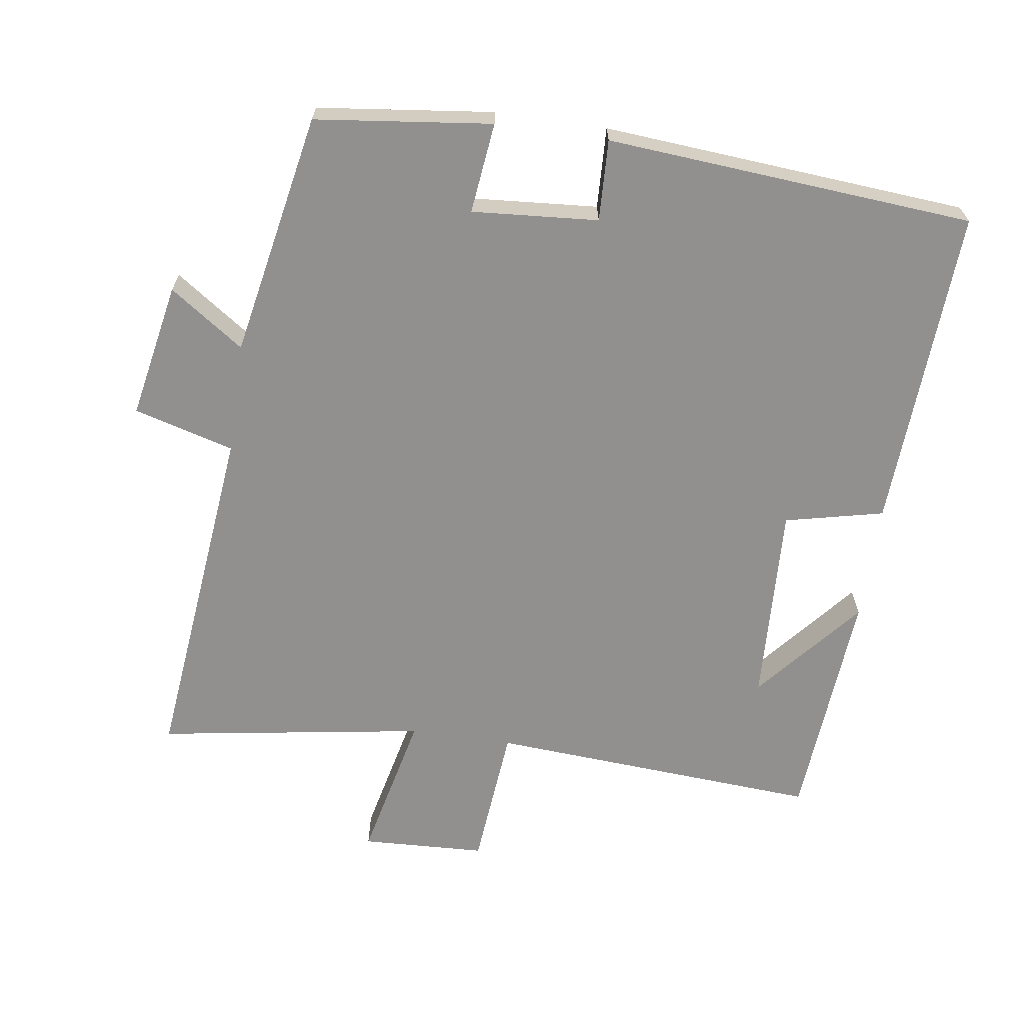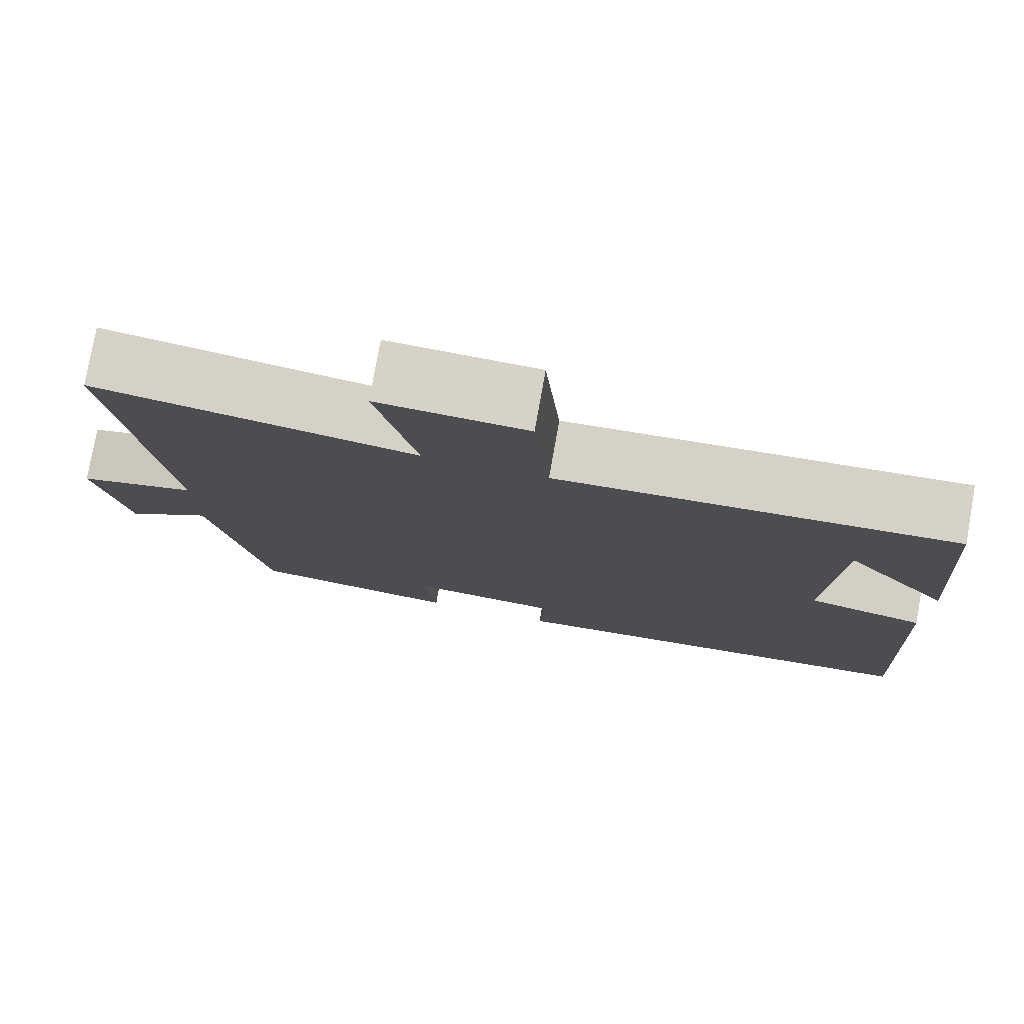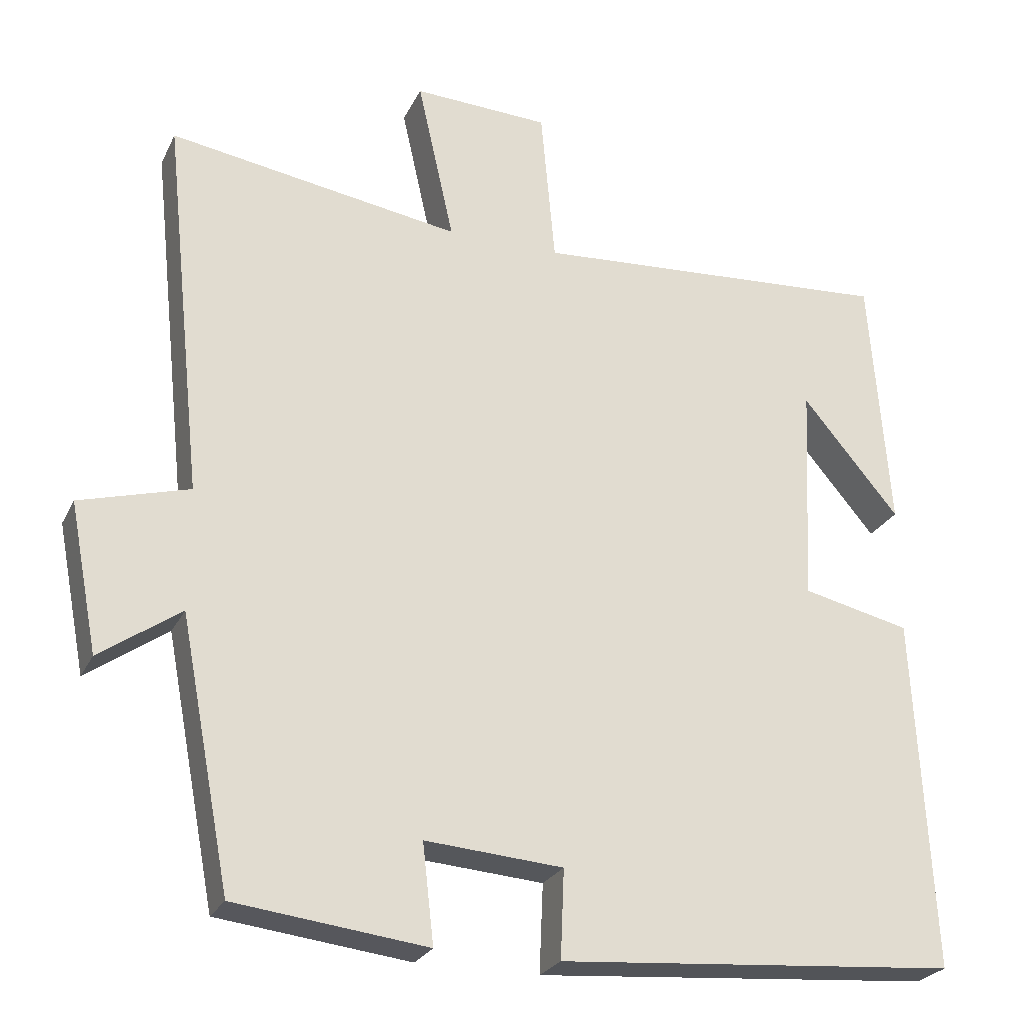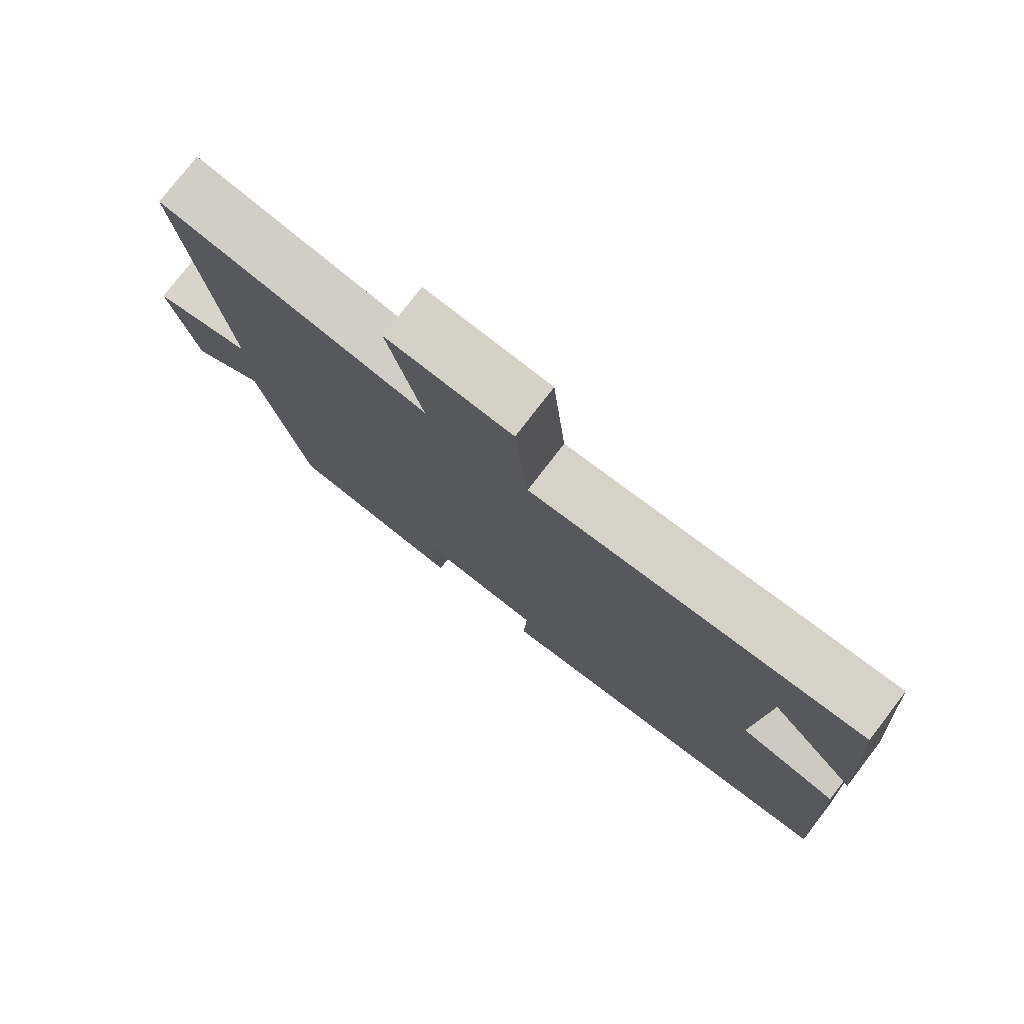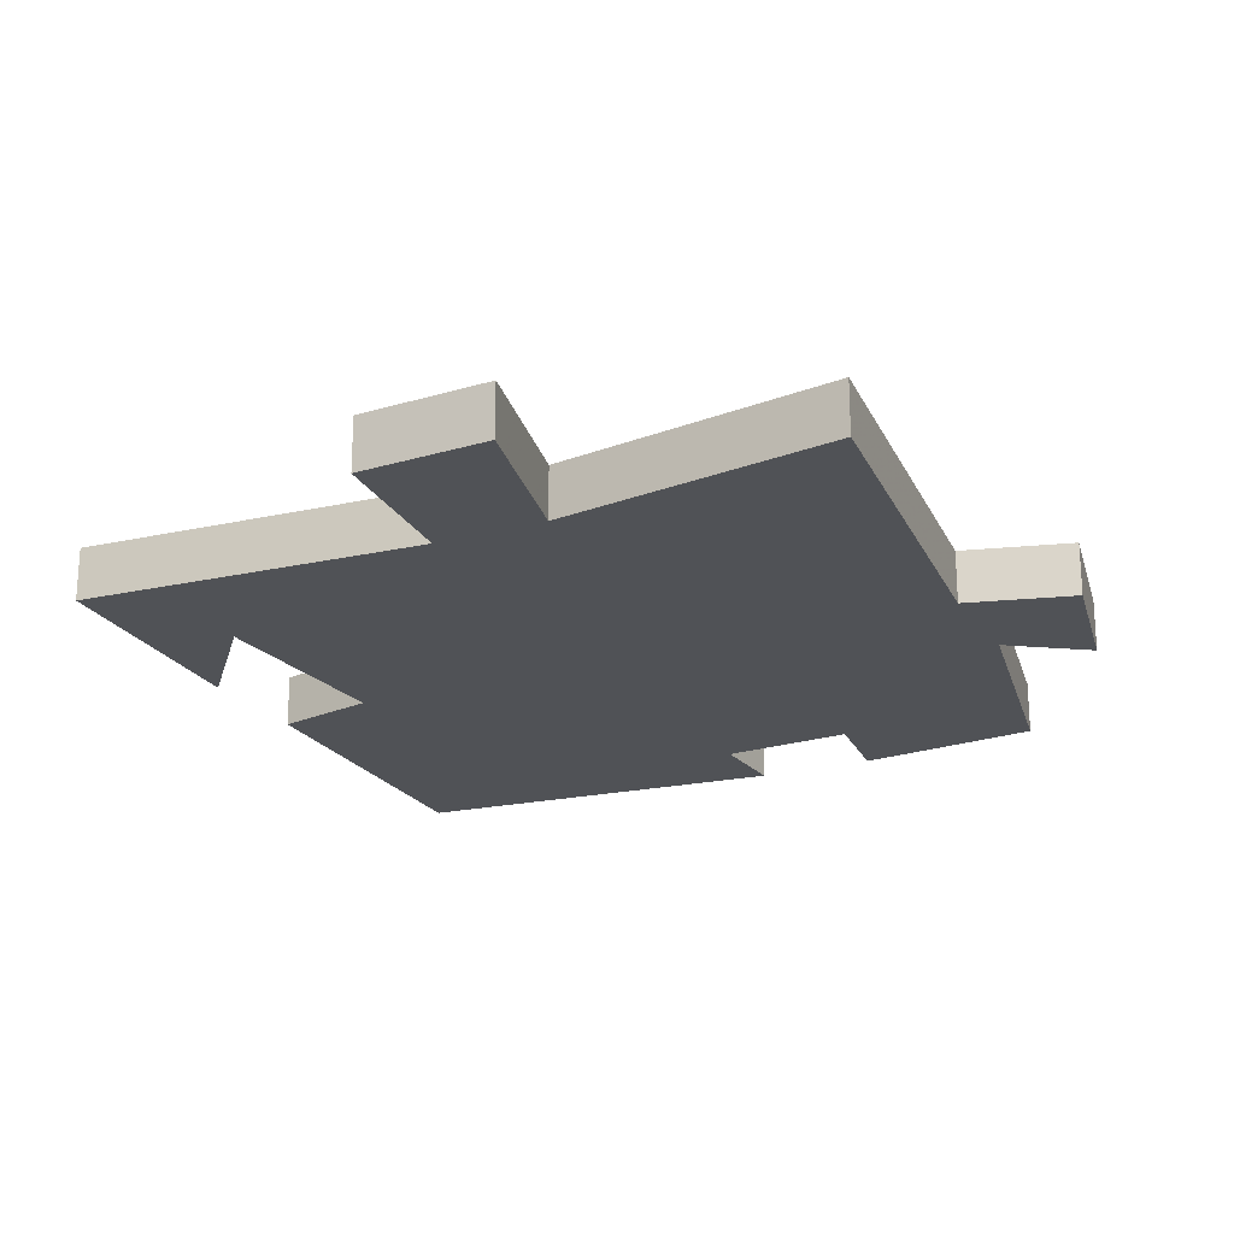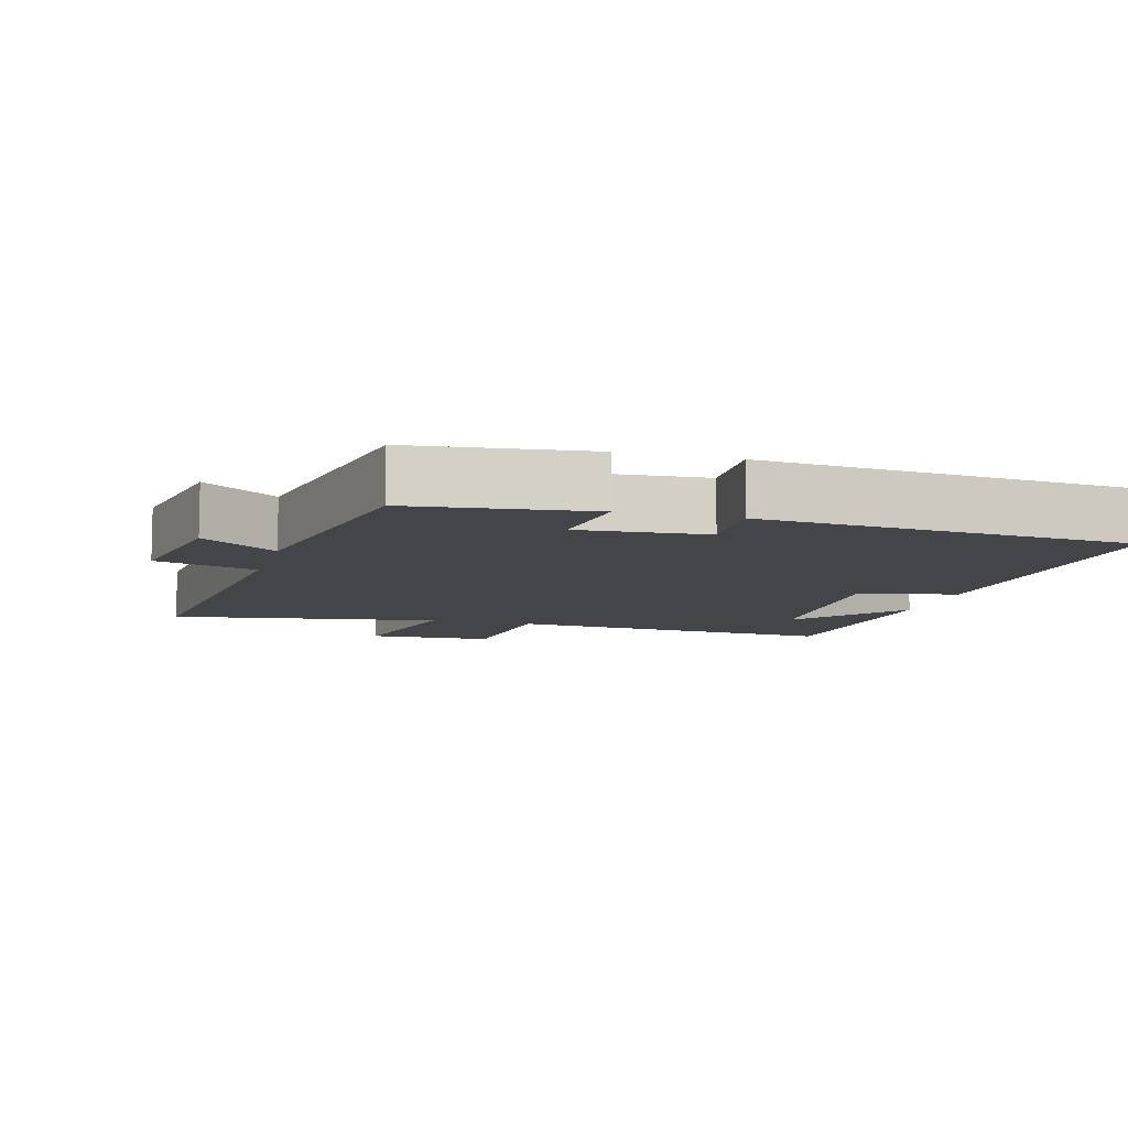
<metadata>
{"format":"obj","ext":"obj","renderer":"f3d","projection":"perspective","resolution":1024,"background":"white","views":[{"elev":-65.7,"azim":171.7,"up":"+Y"},{"elev":77.9,"azim":-169.9,"up":"+Z"},{"elev":-25.3,"azim":158.9,"up":"+Z"},{"elev":77.8,"azim":-142.4,"up":"+Z"},{"elev":-21.0,"azim":25.8,"up":"+Y"},{"elev":-8.8,"azim":164.4,"up":"+Y"}]}
</metadata>
<code>
v -0.474 0.07 0.532
v 0.011 0.07 0.5
v 0.03 0.07 0.711
v 0.212 0.07 0.719
v 0.163 0.07 0.5
v 0.554 0.07 0.562
v 0.5 0.07 0.051
v 0.646 0.07 0.01
v 0.608 0.07 -0.188
v 0.5 0.07 -0.113
v 0.432 0.07 -0.469
v 0.175 0.07 -0.5
v 0.19 0.07 -0.368
v 0.006 0.07 -0.382
v 0.011 0.07 -0.5
v -0.524 0.07 -0.458
v -0.5 0.07 0.014
v -0.356 0.07 0.047
v -0.37 0.07 0.341
v -0.5 0.07 0.186
v -0.474 0 0.532
v 0.011 0 0.5
v 0.03 0 0.711
v 0.212 0 0.719
v 0.163 0 0.5
v 0.554 0 0.562
v 0.5 0 0.051
v 0.646 0 0.01
v 0.608 0 -0.188
v 0.5 0 -0.113
v 0.432 0 -0.469
v 0.175 0 -0.5
v 0.19 0 -0.368
v 0.006 0 -0.382
v 0.011 0 -0.5
v -0.524 0 -0.458
v -0.5 0 0.014
v -0.356 0 0.047
v -0.37 0 0.341
v -0.5 0 0.186
f 19 20 1
f 16 17 18
f 15 16 18
f 14 15 18
f 13 14 18 19
f 10 11 12 13
f 19 1 2
f 13 19 2
f 10 13 2
f 7 8 9 10
f 5 6 7
f 5 7 10 2
f 2 3 4 5
f 21 40 39
f 38 37 36
f 38 36 35
f 38 35 34
f 39 38 34 33
f 33 32 31 30
f 22 21 39
f 22 39 33
f 22 33 30
f 30 29 28 27
f 27 26 25
f 22 30 27 25
f 25 24 23 22
f 1 21 22 2
f 2 22 23 3
f 3 23 24 4
f 4 24 25 5
f 5 25 26 6
f 6 26 27 7
f 7 27 28 8
f 8 28 29 9
f 9 29 30 10
f 10 30 31 11
f 11 31 32 12
f 12 32 33 13
f 13 33 34 14
f 14 34 35 15
f 15 35 36 16
f 16 36 37 17
f 17 37 38 18
f 18 38 39 19
f 19 39 40 20
f 20 40 21 1

</code>
